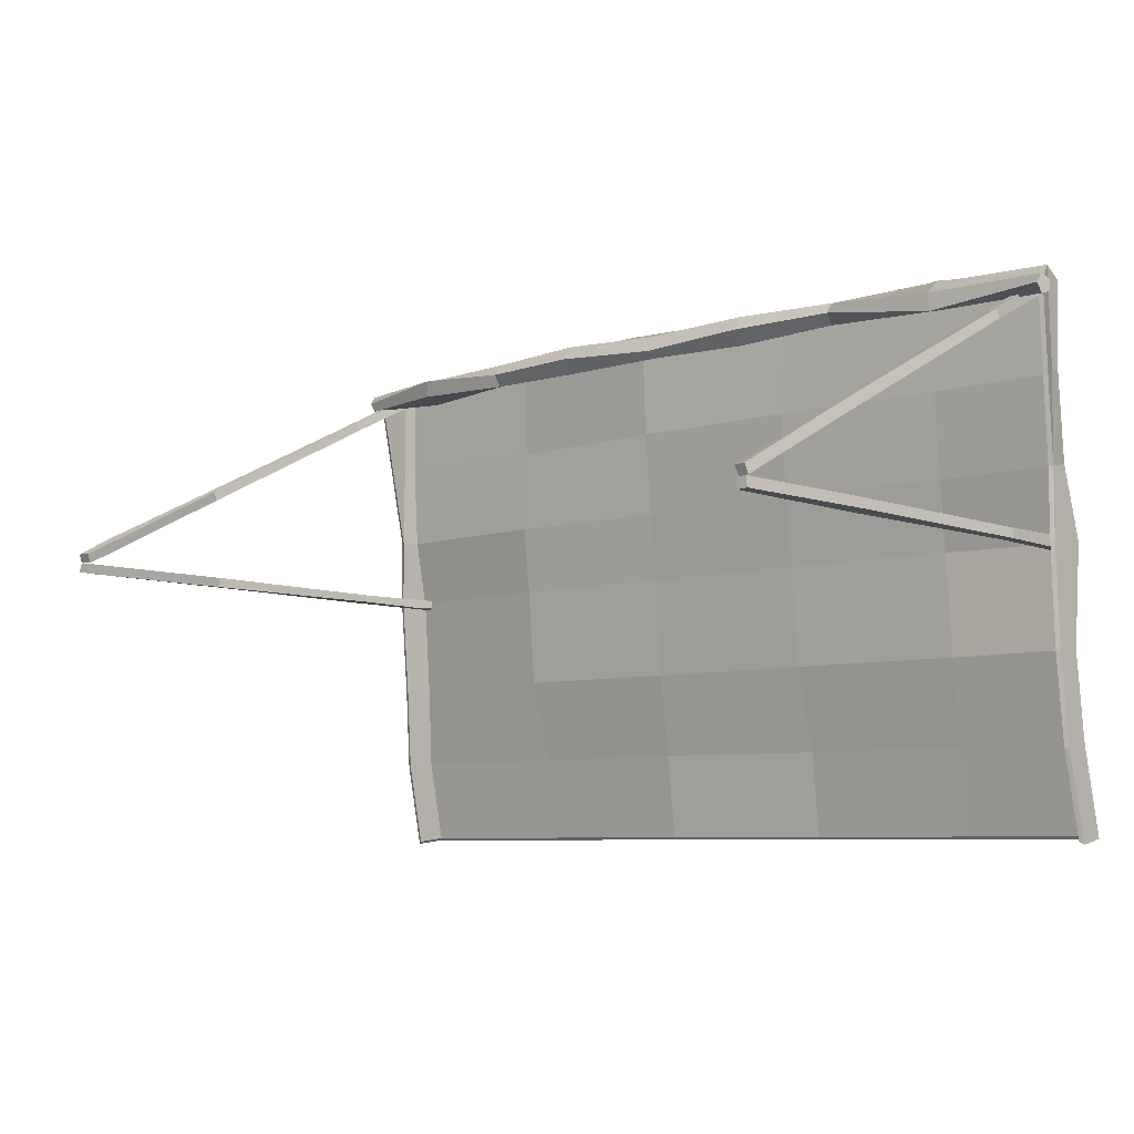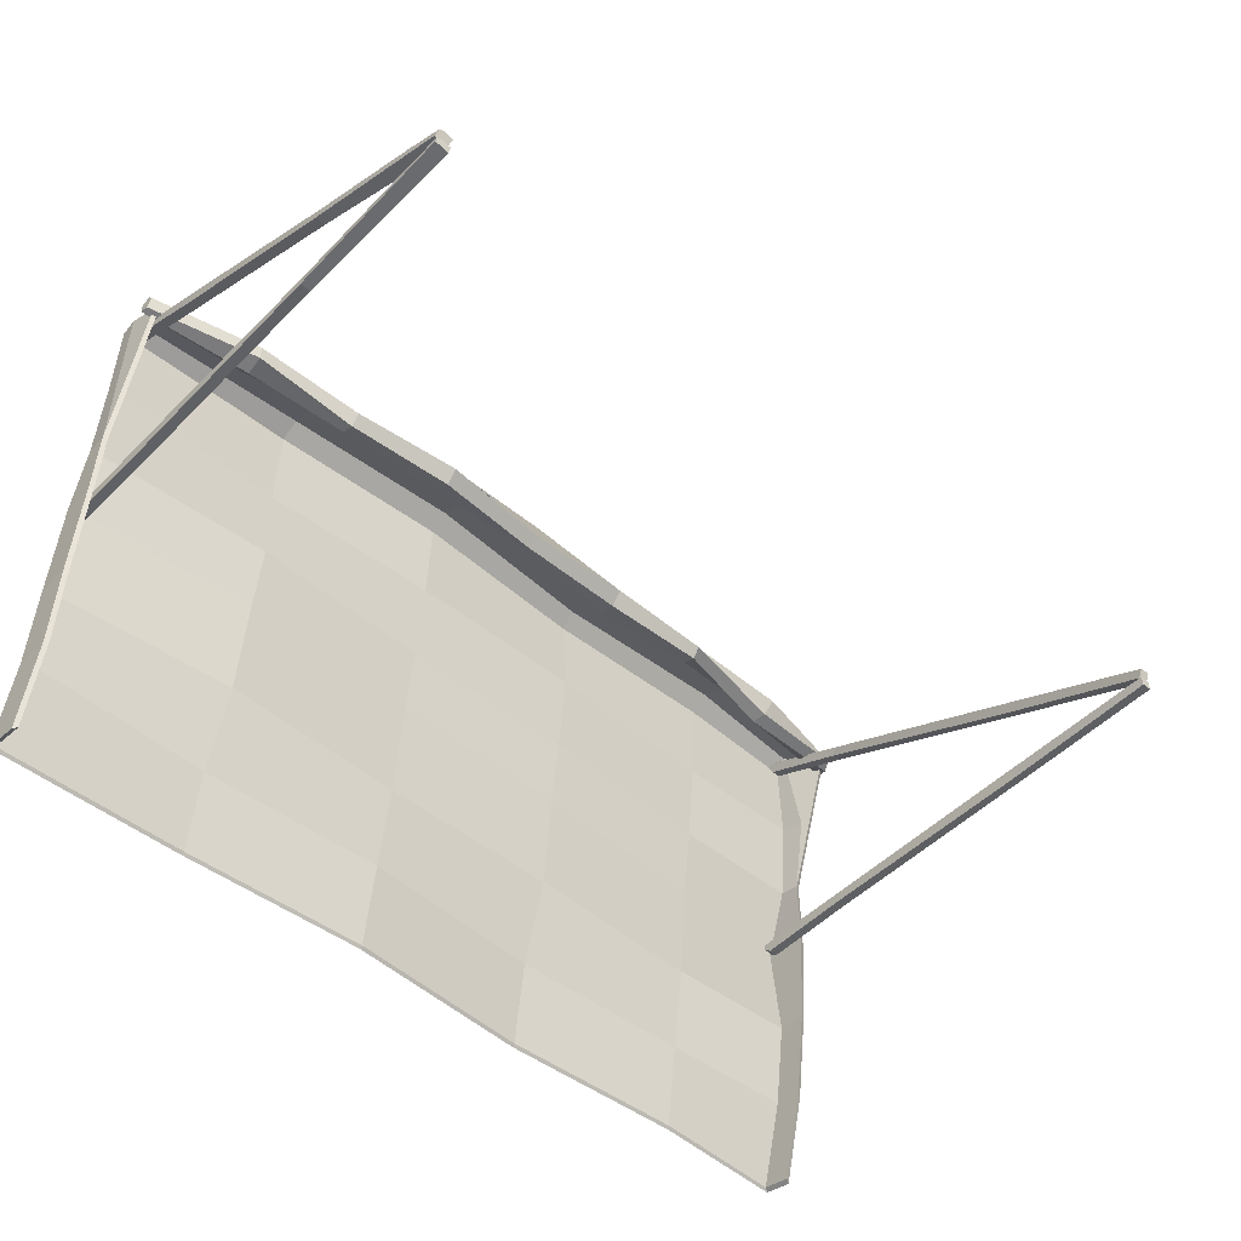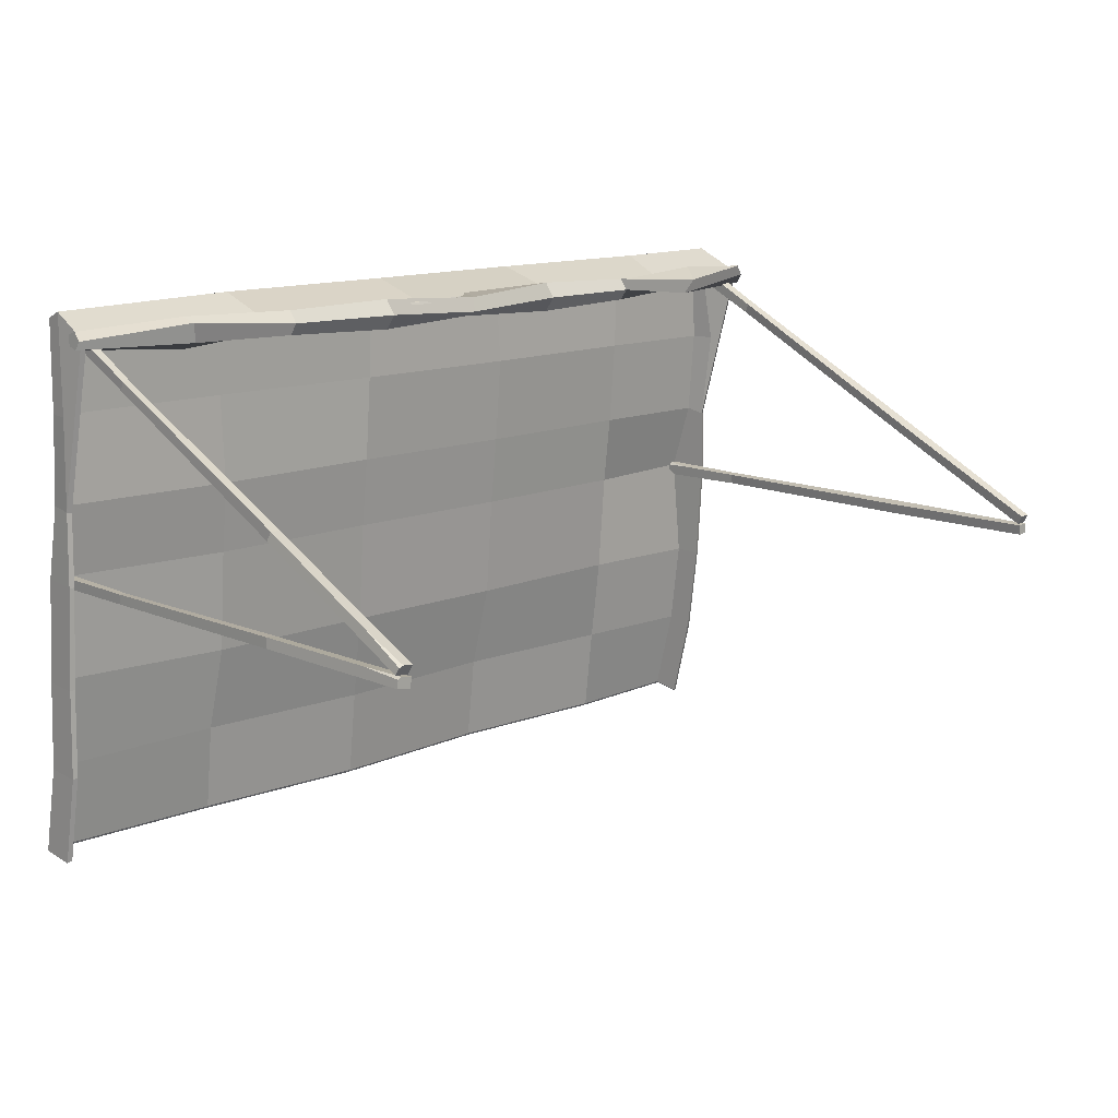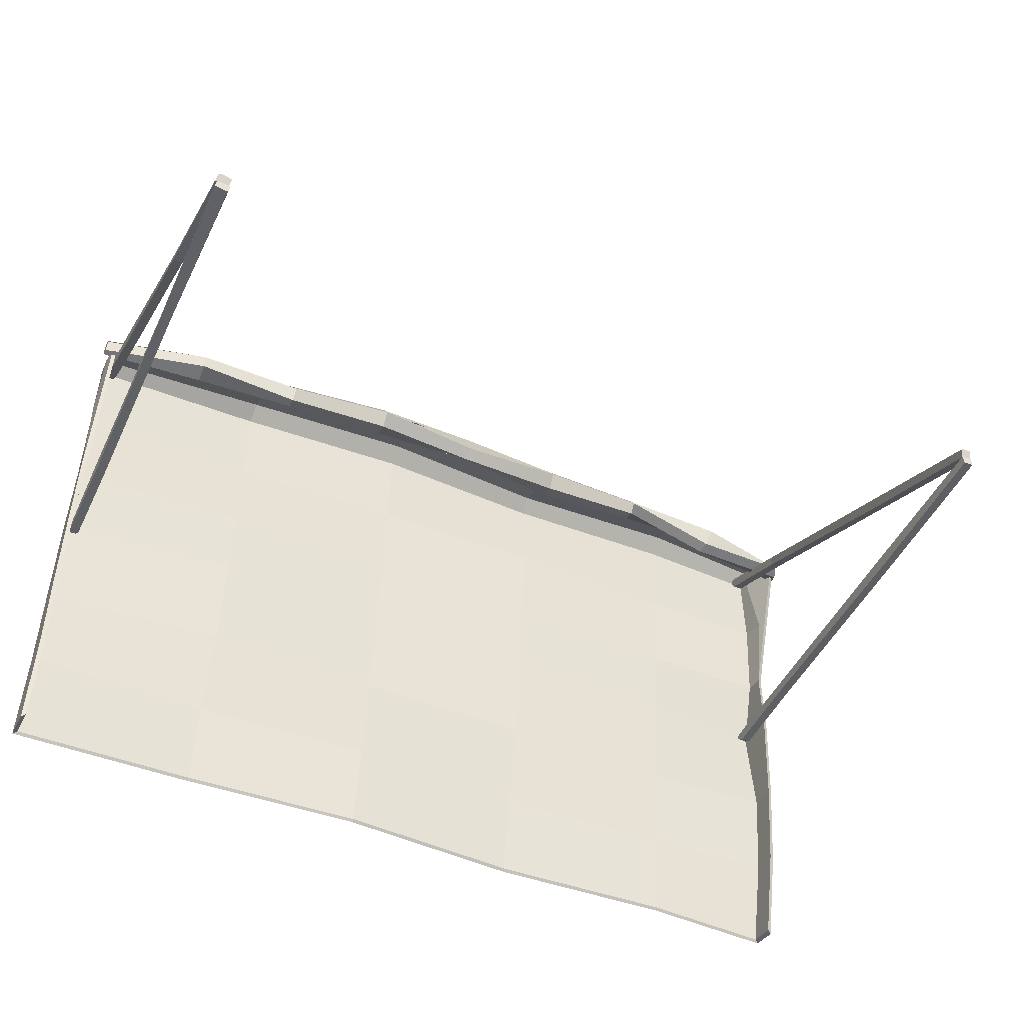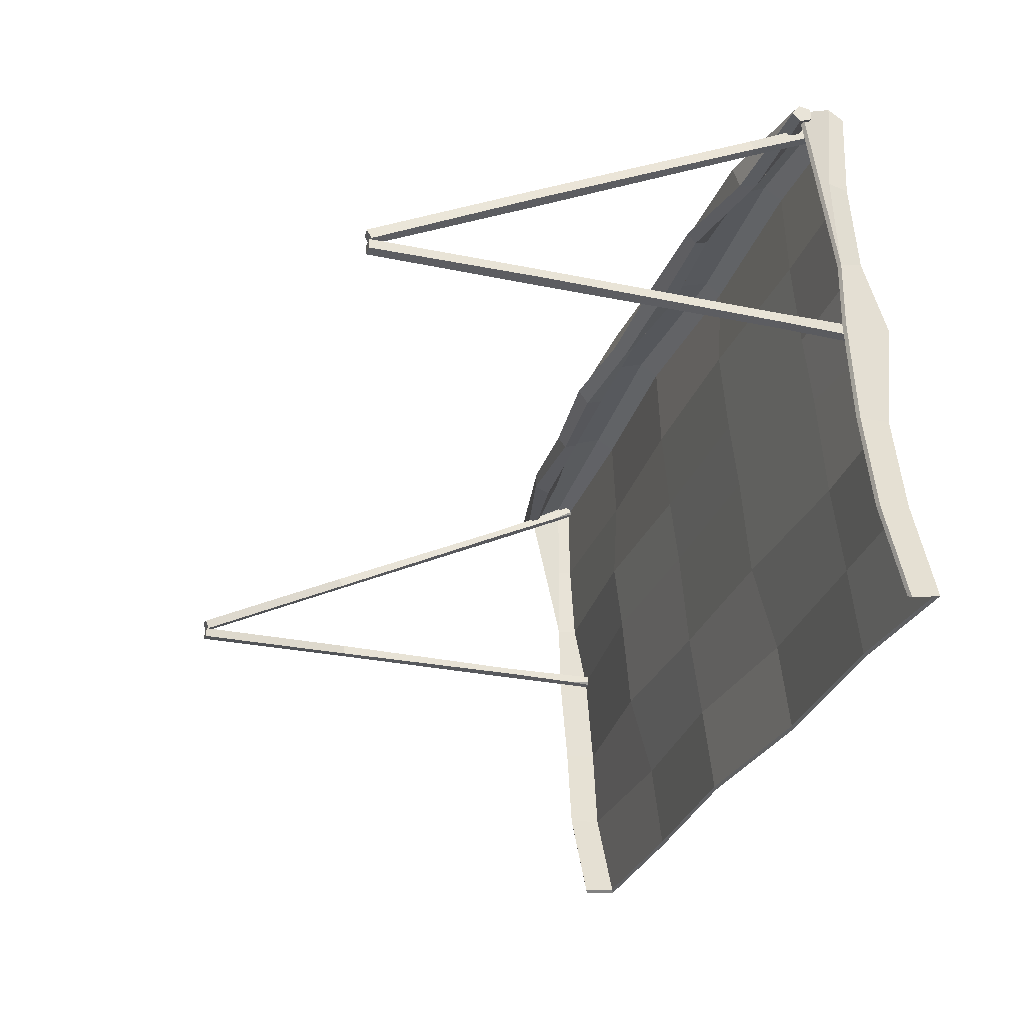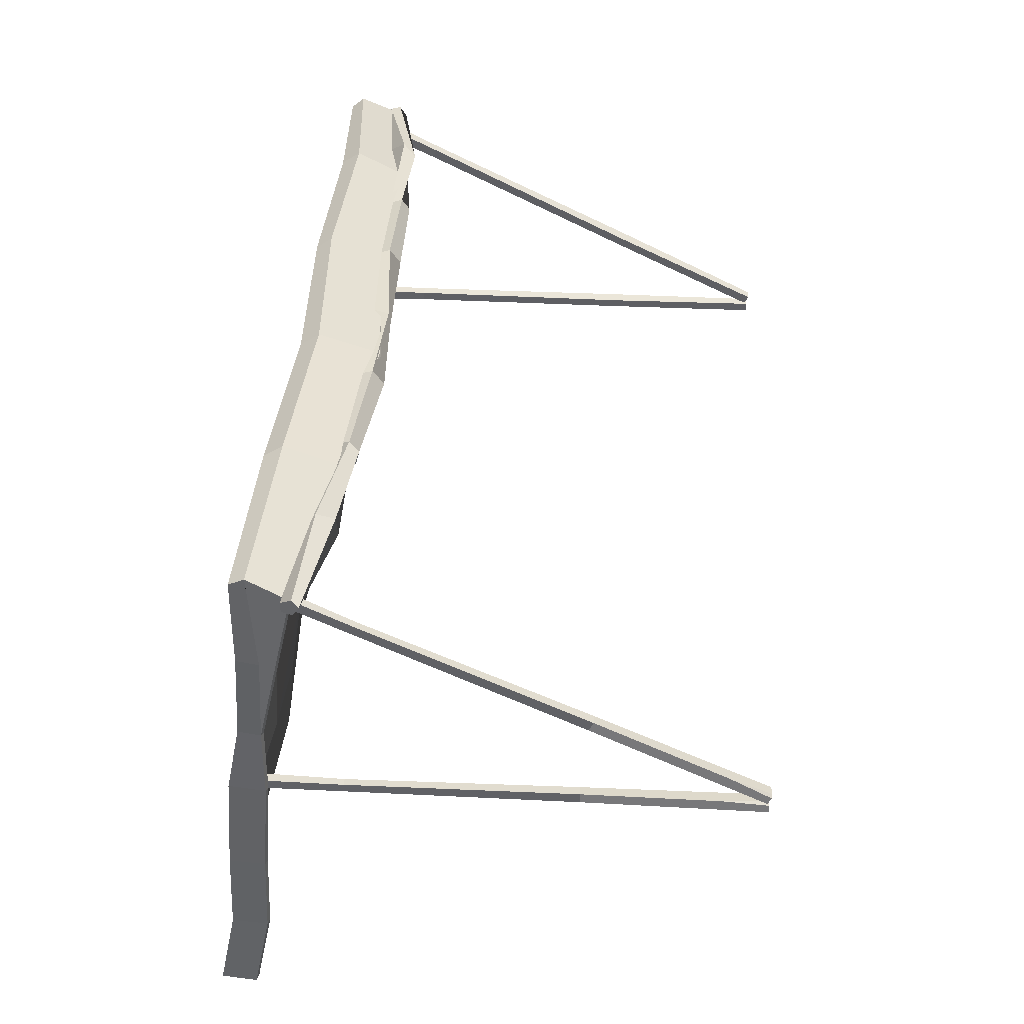
<metadata>
{"format":"obj","ext":"obj","renderer":"f3d","projection":"perspective","resolution":1024,"background":"white","views":[{"elev":-6.9,"azim":41.6,"up":"+Z"},{"elev":-49.2,"azim":-42.2,"up":"+Z"},{"elev":12.7,"azim":-44.1,"up":"+Z"},{"elev":-47.2,"azim":-24.6,"up":"+Z"},{"elev":-28.7,"azim":72.8,"up":"+Z"},{"elev":38.7,"azim":-86.4,"up":"+Z"}]}
</metadata>
<code>
g default
v -23.25 24.42 22.16
v -13.95 24.44 22.16
v -4.65 24.02 22.16
v 4.65 23.97 22.16
v 13.95 24.23 22.16
v 20.71 24.18 22.16
v -23.25 24.68 17.72
v -13.95 24.18 17.72
v -4.65 24.39 17.72
v 4.65 24.34 17.72
v 13.95 24.6 17.72
v 20.71 24.55 17.72
v -23.25 25.41 14.09
v -13.95 24.61 14.09
v -4.65 24.82 14.09
v 4.65 24.77 14.09
v 13.95 25.03 14.09
v 20.71 25.71 14.09
v -23.25 25.81 8.853
v -13.95 25.04 8.853
v -4.65 25.24 8.853
v 4.65 25.2 8.853
v 13.95 25.46 8.853
v 20.71 25.21 8.853
v -23.25 26.02 4.419
v -13.95 26.25 4.419
v -4.65 25.83 4.419
v 4.65 26.39 4.419
v 13.95 26.04 4.419
v 20.71 25.8 4.419
v -23.25 26.92 -0.01565
v -13.95 26.78 -0.01565
v -4.65 26.36 -0.01565
v 4.65 26.92 -0.01565
v 13.95 26.57 -0.01565
v 20.71 26.92 -0.01565
v -23.25 21.73 25.9
v -13.95 20.79 26.33
v -4.65 19.84 26.33
v 4.65 20.76 26.45
v 13.95 20.55 25.99
v 21.44 21.69 25.98
v -23.25 23.63 26.99
v -23.25 24.37 26.66
v -13.95 23.32 27.26
v -13.95 24.26 26.66
v -4.65 22.87 27.32
v -4.65 23.83 26.66
v 4.65 23.46 27.27
v 4.65 24.28 26.67
v 13.95 23.1 27.3
v 13.95 24.05 26.66
v 20.71 24.32 26.66
v 20.59 23.64 27.29
v -23.41 23.32 22.12
v -23.3 23.6 17.59
v 21.01 23.08 22.13
v 20.73 23.48 17.51
v -23.33 23.64 13.94
v 20.74 23.44 13.97
v -23.31 24.06 8.782
v 20.71 23.75 8.834
v -23.26 24.28 4.282
v 20.7 24.35 4.211
v -23.24 25.19 -0.2348
v 20.72 25.49 -0.2868
v -23.03 24.26 26.54
v -13.82 24.15 26.54
v -13.82 24.34 22.07
v -23.03 24.32 22.07
v -4.615 23.73 26.54
v -4.615 23.92 22.07
v 4.596 24.18 26.54
v 4.596 23.87 22.07
v 13.81 23.95 26.54
v 13.81 24.13 22.07
v 20.5 24.22 26.54
v 20.5 24.08 22.07
v -13.82 24.08 17.68
v -23.03 24.58 17.68
v -4.615 24.29 17.68
v 4.596 24.24 17.68
v 13.81 24.5 17.68
v 20.5 24.44 17.68
v -13.82 24.5 14.08
v -23.03 25.3 14.08
v -4.615 24.71 14.08
v 4.596 24.66 14.08
v 13.81 24.92 14.08
v 20.5 25.6 14.08
v -13.82 24.93 8.898
v -23.03 25.69 8.898
v -4.615 25.13 8.898
v 4.596 25.09 8.898
v 13.81 25.34 8.898
v 20.5 25.1 8.898
v -13.82 26.13 4.507
v -23.03 25.9 4.507
v -4.615 25.71 4.507
v 4.596 26.27 4.507
v 13.81 25.93 4.507
v 20.5 25.68 4.507
v -13.82 26.66 0.1151
v -23.03 26.8 0.1151
v -4.615 26.24 0.1151
v 4.596 26.8 0.1151
v 13.81 26.45 0.1151
v 20.5 26.8 0.1151
v -13.82 23.23 27.13
v -23.03 23.53 26.86
v -23.03 21.65 25.78
v -13.82 20.72 26.2
v -4.615 22.79 27.19
v -4.615 19.78 26.2
v 4.596 23.36 27.14
v 4.596 20.7 26.33
v 13.81 23.01 27.17
v 13.81 20.49 25.87
v 20.38 23.55 27.15
v 21.22 21.62 25.86
v -23.09 23.5 17.55
v -23.19 23.23 22.03
v 20.8 22.99 22.04
v 20.52 23.38 17.47
v -23.12 23.54 13.94
v 20.53 23.34 13.97
v -23.1 23.96 8.828
v 20.5 23.65 8.879
v -23.05 24.18 4.372
v 20.49 24.24 4.301
v -23.03 25.08 -0.1019
v 20.51 25.37 -0.1534
v -23.69 21.56 25.44
v -23.69 22.06 25.6
v -23.69 22.06 26.12
v -23.69 21.56 26.28
v -23.69 21.26 25.86
v -18.01 20.28 25.39
v -18.01 21.14 25.04
v -18.01 21.75 25.75
v -18.01 21.26 26.54
v -18.01 20.35 26.32
v -12.33 20.43 25.25
v -12.33 21.14 25.48
v -12.33 21.14 26.23
v -12.33 20.43 26.46
v -12.33 19.99 25.86
v -6.65 19.97 25.1
v -6.65 20.86 25.39
v -6.65 20.86 26.33
v -6.65 19.97 26.62
v -6.65 19.42 25.86
v -0.9716 20.44 25.27
v -0.9716 20.92 25.84
v -0.9716 20.52 26.48
v -0.9716 19.8 26.3
v -0.9716 19.75 25.56
v 4.707 20.35 25.1
v 4.707 21.24 25.39
v 4.707 21.24 26.33
v 4.707 20.35 26.62
v 4.707 19.8 25.86
v 10.39 20.3 25.3
v 10.39 20.96 25.51
v 10.39 20.96 26.21
v 10.39 20.3 26.42
v 10.39 19.89 25.86
v 15.95 21.52 25.41
v 16.19 21.62 26.31
v 16.28 20.76 26.68
v 16.1 20.14 26
v 15.89 20.61 25.22
v 21.45 21.55 25.37
v 21.56 22.11 25.56
v 21.56 22.11 26.16
v 21.45 21.55 26.34
v 21.39 21.2 25.86
v -23.69 21.7 25.86
v 21.48 21.7 25.86
v -22.3 -0.08462 14.68
v -22.93 24.05 26.78
v -22.43 24.05 26.78
v -22.93 24.27 26.33
v -23.07 0.08462 14.34
v -22.38 0.1355 14.24
v -22.55 18.97 24.18
v -22.96 18.96 24.21
v -22.9 19.18 23.76
v -22.41 19.16 23.81
v -22.41 8.318 18.91
v -22.91 8.3 18.95
v -22.95 8.528 18.5
v -22.45 8.545 18.47
v -22.56 24.27 26.33
v -22.43 24.21 26.44
v -22.43 22.99 25.69
v -22.82 -0.1228 14.76
v -22.97 1.973 15.82
v -23.01 -0.08044 14.67
v -22.3 0 14.18
v -22.93 25.33 14.24
v -22.43 25.33 14.24
v -22.93 25.33 13.74
v -23.07 0 13.8
v -22.38 0 13.68
v -22.55 19.98 14.18
v -22.96 19.98 14.21
v -22.9 19.98 13.71
v -22.41 19.98 13.77
v -22.41 8.828 14.22
v -22.91 8.827 14.26
v -22.95 8.832 13.76
v -22.45 8.833 13.72
v -22.56 25.33 13.74
v -22.43 25.33 13.86
v -22.43 23.99 13.74
v -22.82 0 14.26
v -22.97 2.207 14.28
v -23.01 0 14.17
v 19.83 0 14.22
v 20.33 0 14.26
v 20.36 25.33 14.3
v 19.87 0 13.72
v 20.37 0 13.76
v 20.33 20.29 14.26
v 19.83 20.29 14.22
v 19.87 20.29 13.72
v 20.37 20.29 13.76
v 20.29 8.197 14.31
v 19.78 8.346 14.18
v 19.91 8.336 13.67
v 20.42 8.187 13.79
v 19.99 25.33 14.34
v 19.85 25.33 14.19
v 19.83 24.07 14.22
v 19.82 25.33 13.93
v 19.87 24.99 13.64
v 20.37 24.99 13.67
v 20.32 25.33 13.88
v 19.83 -0.1034 14.72
v 20.33 -0.1191 14.75
v 20.36 24.02 26.83
v 19.87 0.1191 14.27
v 20.37 0.1034 14.3
v 20.33 19.23 24.4
v 19.83 19.25 24.36
v 19.87 19.47 23.92
v 20.37 19.46 23.95
v 20.29 7.675 18.7
v 19.78 7.875 18.65
v 19.91 8.095 18.19
v 20.42 7.895 18.23
v 19.99 24 26.87
v 19.85 24.07 26.73
v 19.83 22.85 26.16
v 19.82 24.18 26.5
v 19.87 23.99 26.08
v 20.37 23.98 26.11
v 20.32 24.21 26.45
g polySurface24
f 67 68 69 70
f 68 71 72 69
f 71 73 74 72
f 73 75 76 74
f 75 77 78 76
f 70 69 79 80
f 69 72 81 79
f 72 74 82 81
f 74 76 83 82
f 76 78 84 83
f 80 79 85 86
f 79 81 87 85
f 81 82 88 87
f 82 83 89 88
f 83 84 90 89
f 86 85 91 92
f 85 87 93 91
f 87 88 94 93
f 88 89 95 94
f 89 90 96 95
f 92 91 97 98
f 91 93 99 97
f 93 94 100 99
f 94 95 101 100
f 95 96 102 101
f 98 97 103 104
f 97 99 105 103
f 99 100 106 105
f 100 101 107 106
f 101 102 108 107
f 109 110 111 112
f 113 109 112 114
f 115 113 114 116
f 117 115 116 118
f 119 117 118 120
f 67 110 109 68
f 68 109 113 71
f 71 113 115 73
f 73 115 117 75
f 75 117 119 77
f 70 80 121 122
f 84 78 123 124
f 80 86 125 121
f 90 84 124 126
f 86 92 127 125
f 96 90 126 128
f 92 98 129 127
f 102 96 128 130
f 98 104 131 129
f 108 102 130 132
f 67 70 122 110
f 78 77 119 123
f 110 122 121 111
f 123 119 120 124
f 44 1 2 46
f 46 2 3 48
f 48 3 4 50
f 50 4 5 52
f 52 5 6 53
f 1 7 8 2
f 2 8 9 3
f 3 9 10 4
f 4 10 11 5
f 5 11 12 6
f 7 13 14 8
f 8 14 15 9
f 9 15 16 10
f 10 16 17 11
f 11 17 18 12
f 13 19 20 14
f 14 20 21 15
f 15 21 22 16
f 16 22 23 17
f 17 23 24 18
f 19 25 26 20
f 20 26 27 21
f 21 27 28 22
f 22 28 29 23
f 23 29 30 24
f 25 31 32 26
f 26 32 33 27
f 27 33 34 28
f 28 34 35 29
f 29 35 36 30
f 45 38 37 43
f 47 39 38 45
f 49 40 39 47
f 51 41 40 49
f 54 42 41 51
f 44 46 45 43
f 46 48 47 45
f 48 50 49 47
f 50 52 51 49
f 52 53 54 51
f 1 55 56 7
f 12 58 57 6
f 7 56 59 13
f 18 60 58 12
f 13 59 61 19
f 24 62 60 18
f 19 61 63 25
f 30 64 62 24
f 25 63 65 31
f 36 66 64 30
f 44 43 55 1
f 6 57 54 53
f 43 37 56 55
f 57 58 42 54
f 32 31 104 103
f 33 32 103 105
f 34 33 105 106
f 35 34 106 107
f 36 35 107 108
f 37 38 112 111
f 38 39 114 112
f 39 40 116 114
f 40 41 118 116
f 41 42 120 118
f 59 56 121 125
f 58 60 126 124
f 61 59 125 127
f 60 62 128 126
f 63 61 127 129
f 62 64 130 128
f 31 65 131 104
f 65 63 129 131
f 64 66 132 130
f 66 36 108 132
f 56 37 111 121
f 42 58 124 120
f 133 134 139 138
f 134 135 140 139
f 135 136 141 140
f 136 137 142 141
f 137 133 138 142
f 138 139 144 143
f 139 140 145 144
f 140 141 146 145
f 141 142 147 146
f 142 138 143 147
f 143 144 149 148
f 144 145 150 149
f 145 146 151 150
f 146 147 152 151
f 147 143 148 152
f 148 149 154 153
f 149 150 155 154
f 150 151 156 155
f 151 152 157 156
f 152 148 153 157
f 153 154 159 158
f 154 155 160 159
f 155 156 161 160
f 156 157 162 161
f 157 153 158 162
f 158 159 164 163
f 159 160 165 164
f 160 161 166 165
f 161 162 167 166
f 162 158 163 167
f 163 164 169 168
f 164 165 170 169
f 165 166 171 170
f 166 167 172 171
f 167 163 168 172
f 168 169 174 173
f 169 170 175 174
f 170 171 176 175
f 171 172 177 176
f 172 168 173 177
f 134 133 178
f 135 134 178
f 136 135 178
f 137 136 178
f 133 137 178
f 173 174 179
f 174 175 179
f 175 176 179
f 176 177 179
f 177 173 179
f 192 193 185 184
f 180 185 193 190
f 198 199 197
f 187 186 182 181
f 188 187 181 183
f 195 196 194
f 191 190 186 187
f 192 191 187 188
f 188 189 193 192
f 190 193 189 186
f 186 189 196 195 182
f 183 194 196 189 188
f 181 182 195 194 183
f 184 185 180 197 199
f 198 197 180 190 191
f 184 199 198 191 192
f 212 213 205 204
f 200 205 213 210
f 218 219 217
f 207 206 202 201
f 208 207 201 203
f 215 216 214
f 211 210 206 207
f 212 211 207 208
f 208 209 213 212
f 210 213 209 206
f 206 209 216 215 202
f 203 214 216 209 208
f 201 202 215 214 203
f 204 205 200 217 219
f 218 217 200 210 211
f 204 219 218 211 212
f 220 221 229 230
f 231 232 224 223
f 223 224 221 220
f 221 224 232 229
f 223 220 230 231
f 234 235 233
f 237 238 228 227
f 225 228 238 239 222
f 230 229 225 226
f 231 230 226 227
f 227 228 232 231
f 229 232 228 225
f 226 225 222 233 235
f 234 233 222 239 236
f 227 226 235 234 236 237
f 237 236 239 238
f 240 241 249 250
f 251 252 244 243
f 243 244 241 240
f 241 244 252 249
f 243 240 250 251
f 254 255 253
f 257 258 248 247
f 245 248 258 259 242
f 250 249 245 246
f 251 250 246 247
f 247 248 252 251
f 249 252 248 245
f 246 245 242 253 255
f 254 253 242 259 256
f 247 246 255 254 256 257
f 257 256 259 258

</code>
